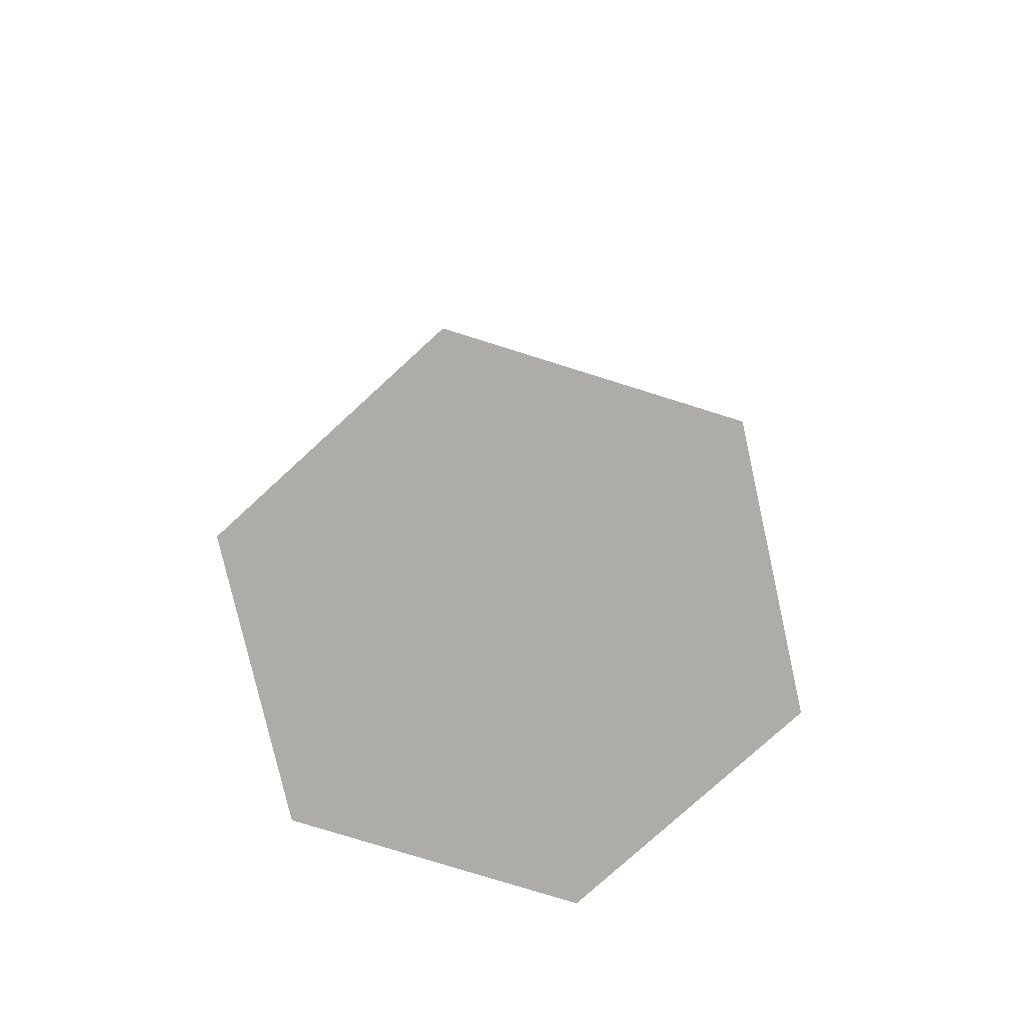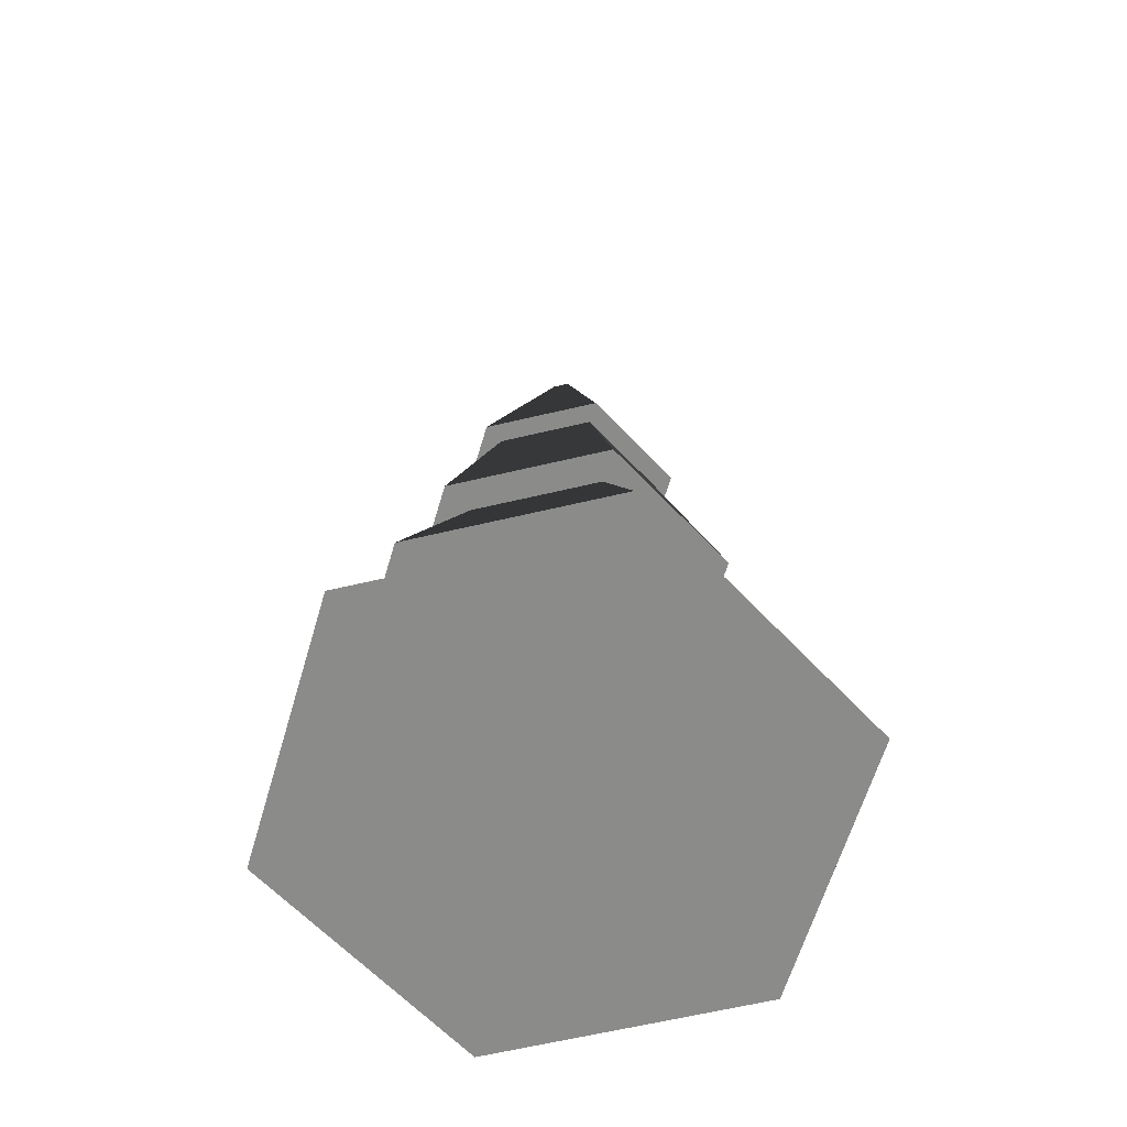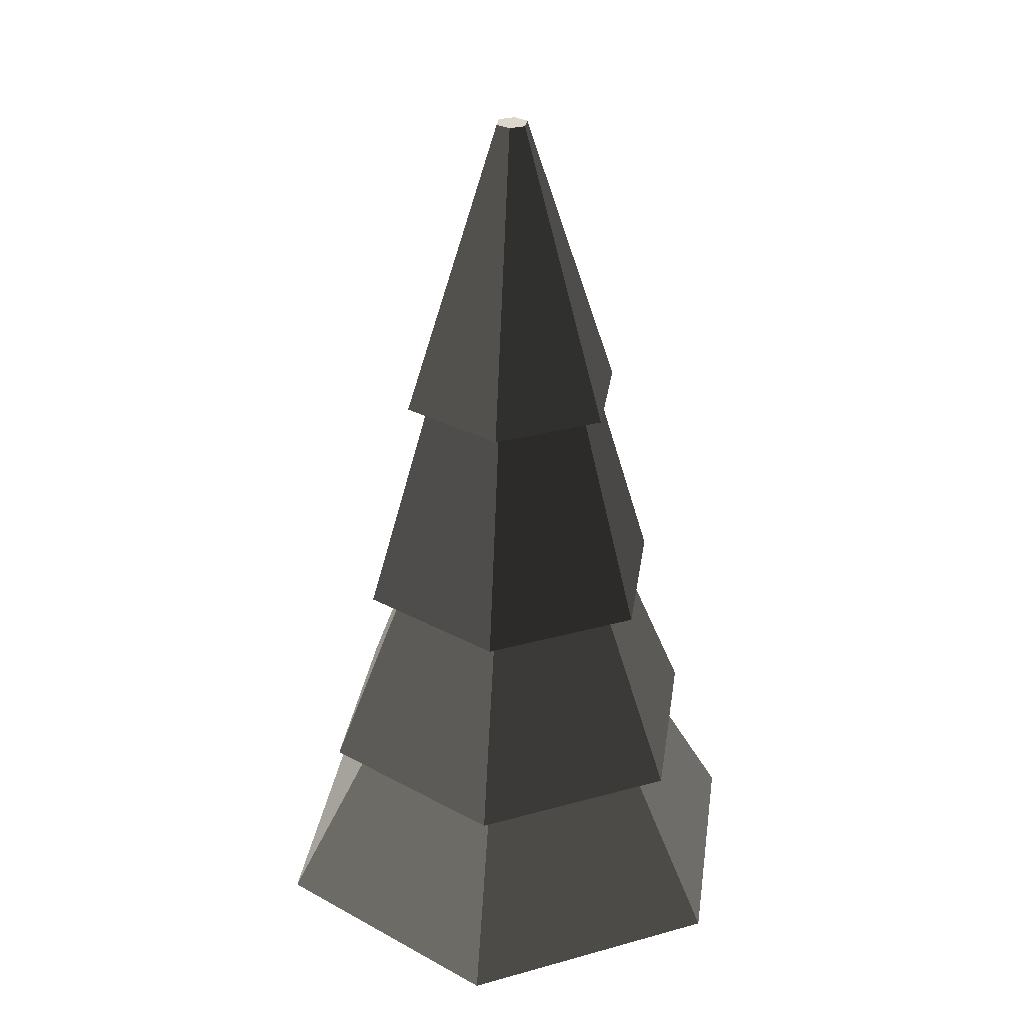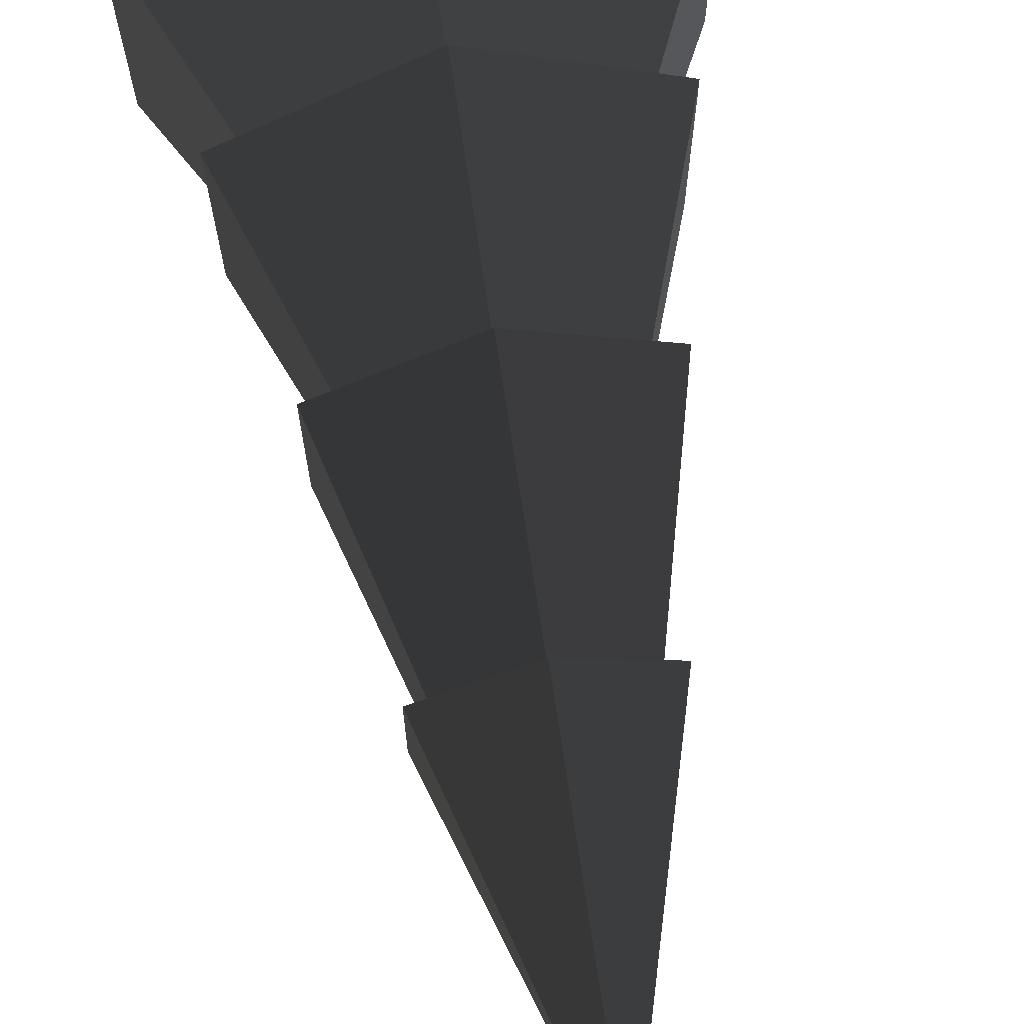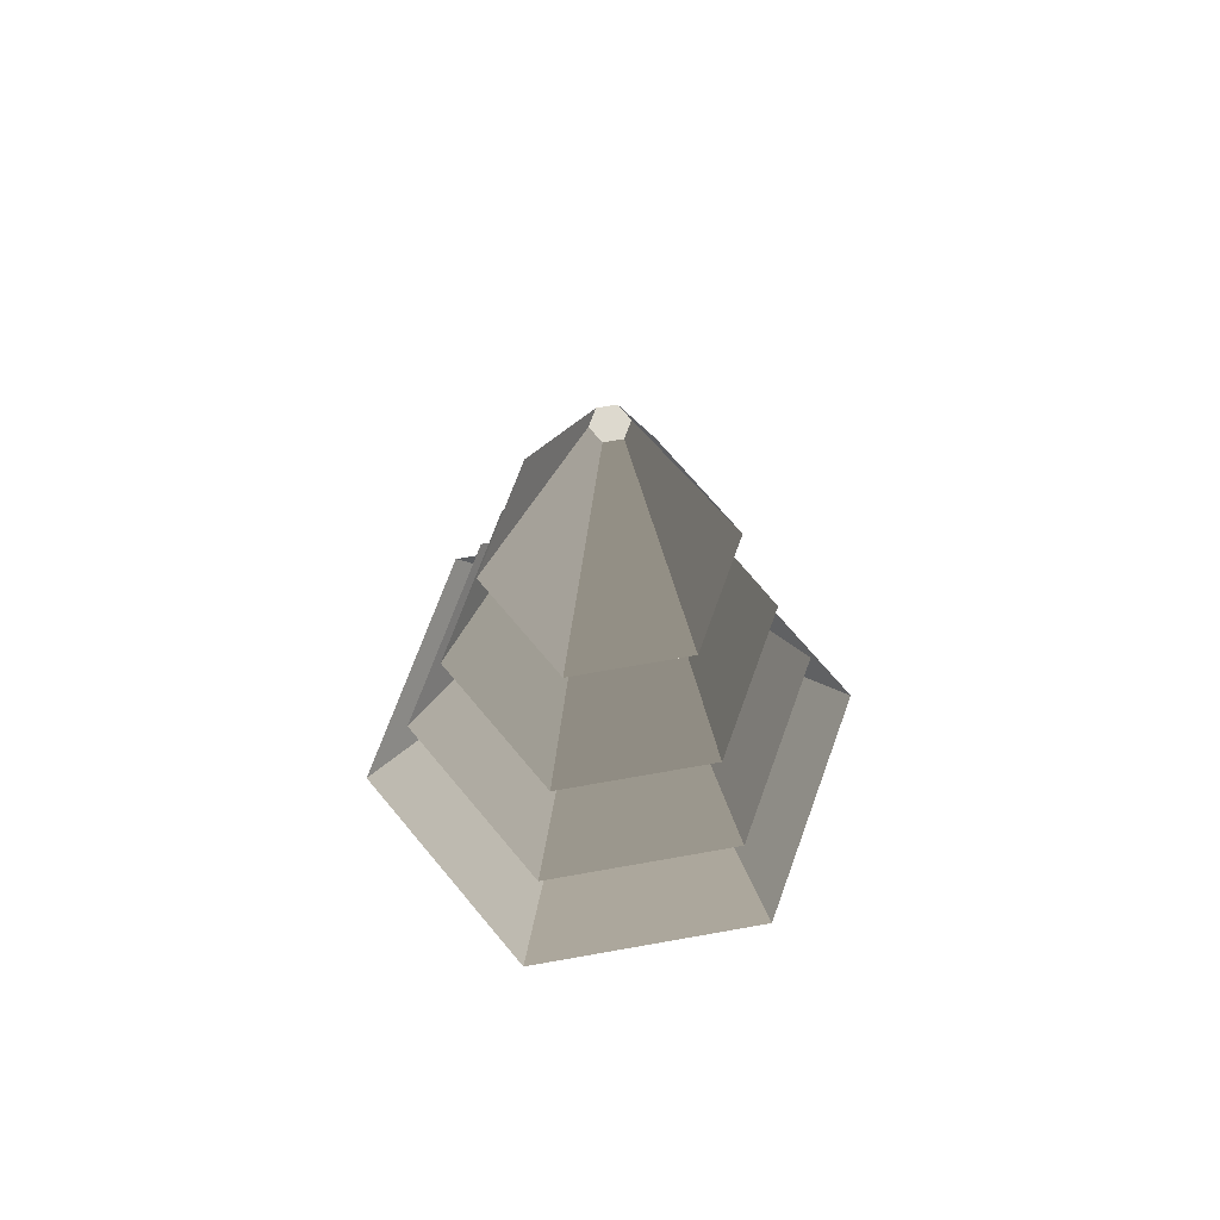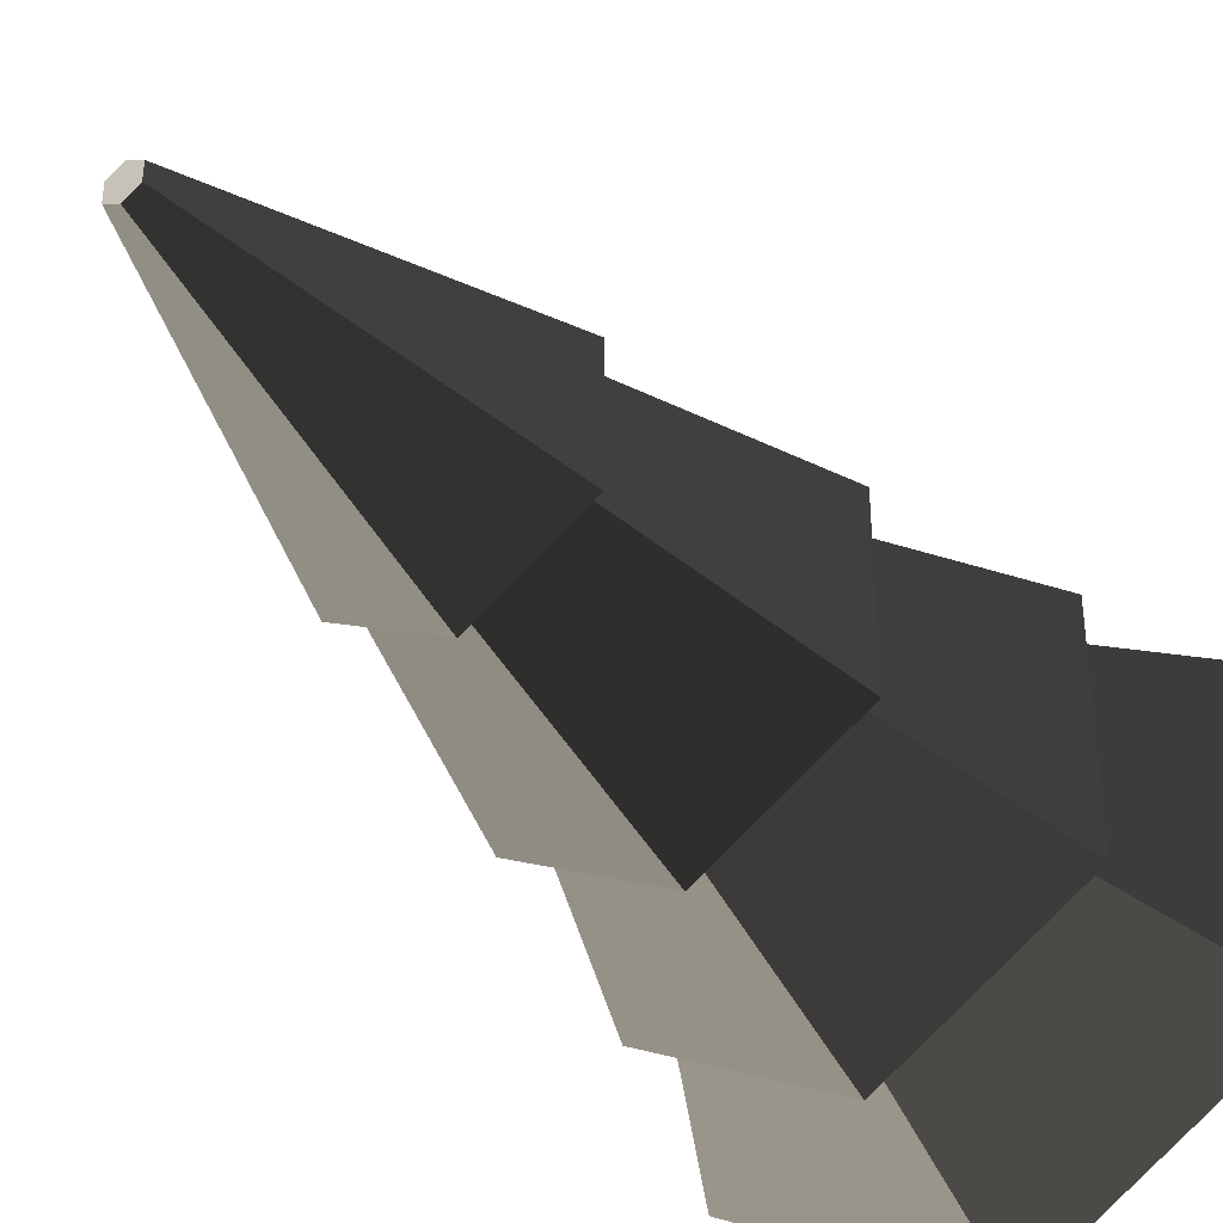
<metadata>
{"format":"obj","ext":"obj","renderer":"f3d","projection":"perspective","resolution":1024,"background":"white","views":[{"elev":-77.0,"azim":132.6,"up":"+Y"},{"elev":-63.7,"azim":103.4,"up":"+Y"},{"elev":30.4,"azim":-171.8,"up":"+Y"},{"elev":69.9,"azim":170.6,"up":"+Z"},{"elev":71.8,"azim":140.0,"up":"+Y"},{"elev":-38.7,"azim":-144.6,"up":"+Z"}]}
</metadata>
<code>
g tree_pineSmall_round2
v 2.402 0 1.387
v 1.515 1.805 0.8747
v 2.402 0 -1.387
v 1.515 1.805 -0.8747
v 0 0 -2.773
v 0 1.805 -1.749
v -2.402 0 -1.387
v -2.402 0 1.387
v 0 0 2.773
v 0 1.805 1.749
v -1.515 1.805 0.8747
v -1.037 6.105 0.5988
v -0.8409 6.105 -0.4855
v -1.037 6.105 -0.5988
v 0 6.105 -1.198
v 0 6.105 -0.971
v 1.037 6.105 -0.5988
v 0.8409 6.105 -0.4855
v 0.8409 6.105 0.4855
v -0.8409 6.105 0.4855
v 0 6.105 1.198
v 0 6.105 0.971
v 1.037 6.105 0.5988
v -0.1451 9.145 -0.0838
v 0 9.145 -0.1676
v -0.1451 9.145 0.0838
v 0 9.145 0.1676
v 0.1451 9.145 0.0838
v 0.1451 9.145 -0.0838
v -1.873 1.805 1.082
v -1.873 1.805 -1.082
v -1.144 3.802 0.6606
v -1.144 3.802 -0.6606
v 0 1.805 2.163
v 0 3.802 1.321
v 1.873 1.805 1.082
v 1.144 3.802 0.6606
v -1.515 1.805 -0.8747
v 0 1.805 -2.163
v 1.873 1.805 -1.082
v -1.451 3.802 0.8375
v -1.451 3.802 -0.8375
v 0 3.802 -1.675
v 0 3.802 -1.321
v 1.144 3.802 -0.6606
v 1.451 3.802 -0.8375
v 0 3.802 1.675
v 1.451 3.802 0.8375
f 2 1 3
f 3 4 2
f 3 5 6
f 6 4 3
f 8 7 5
f 5 9 8
f 5 3 9
f 3 1 9
f 8 9 10
f 10 11 8
f 13 12 14
f 14 15 13
f 15 16 13
f 15 17 16
f 17 18 16
f 17 19 18
f 12 13 20
f 20 21 12
f 20 22 21
f 22 19 21
f 19 23 21
f 19 17 23
f 15 14 24
f 24 25 15
f 24 26 27
f 27 25 24
f 27 28 25
f 28 29 25
f 21 23 28
f 28 27 21
f 17 15 25
f 25 29 17
f 12 21 27
f 27 26 12
f 28 23 17
f 17 29 28
f 14 12 26
f 26 24 14
f 31 30 32
f 32 33 31
f 30 34 35
f 35 32 30
f 34 36 37
f 37 35 34
f 38 30 31
f 31 39 38
f 39 6 38
f 39 40 6
f 40 4 6
f 40 2 4
f 30 38 11
f 11 34 30
f 11 10 34
f 10 2 34
f 2 36 34
f 2 40 36
f 33 41 42
f 42 43 33
f 43 44 33
f 43 45 44
f 43 46 45
f 46 37 45
f 41 33 32
f 32 47 41
f 32 35 47
f 35 37 47
f 37 48 47
f 37 46 48
f 46 43 16
f 16 18 46
f 47 48 19
f 19 22 47
f 42 41 20
f 20 13 42
f 37 36 40
f 40 45 37
f 9 1 2
f 2 10 9
f 39 31 33
f 33 44 39
f 5 7 38
f 38 6 5
f 19 48 46
f 46 18 19
f 7 8 11
f 11 38 7
f 40 39 44
f 44 45 40
f 43 42 13
f 13 16 43
f 41 47 22
f 22 20 41

</code>
